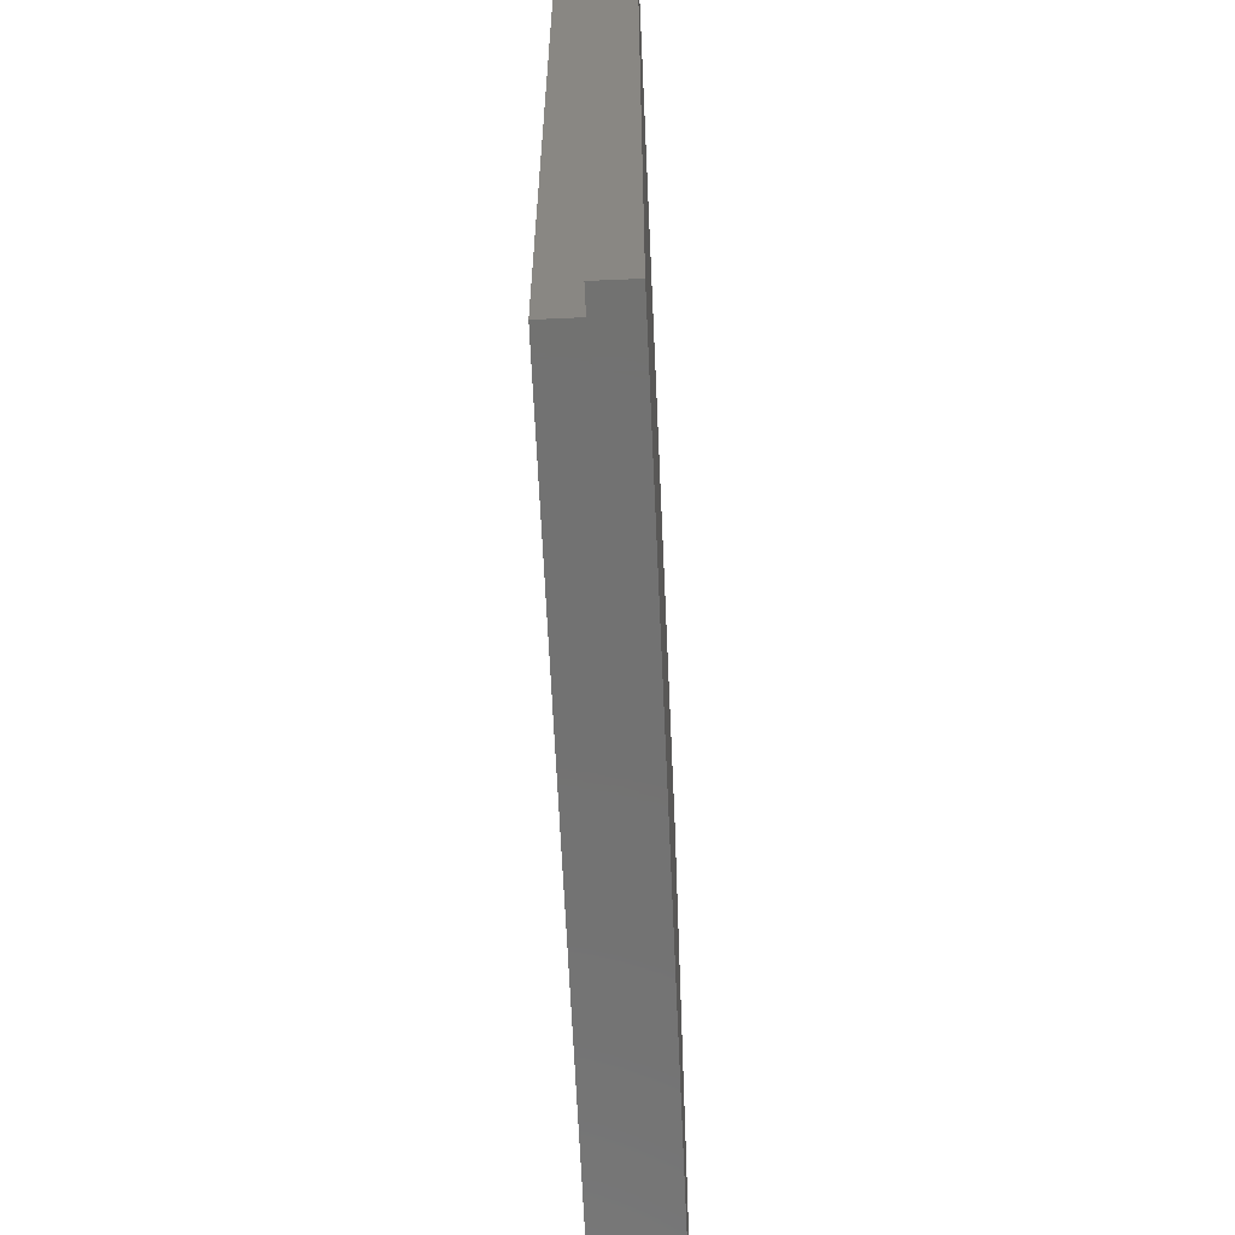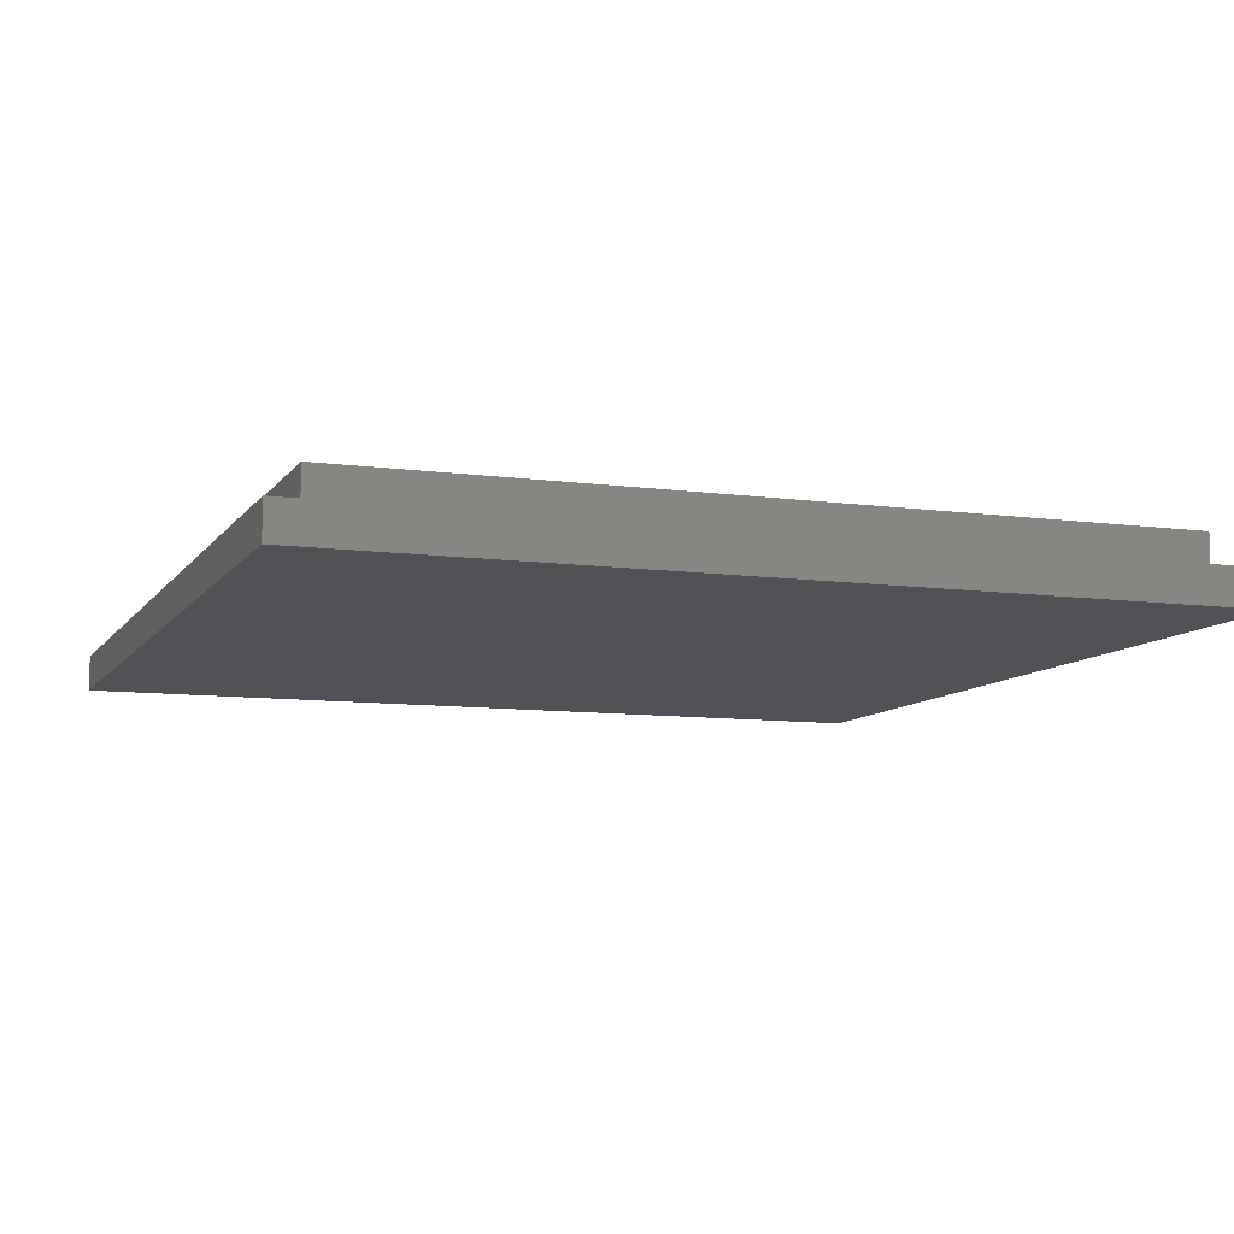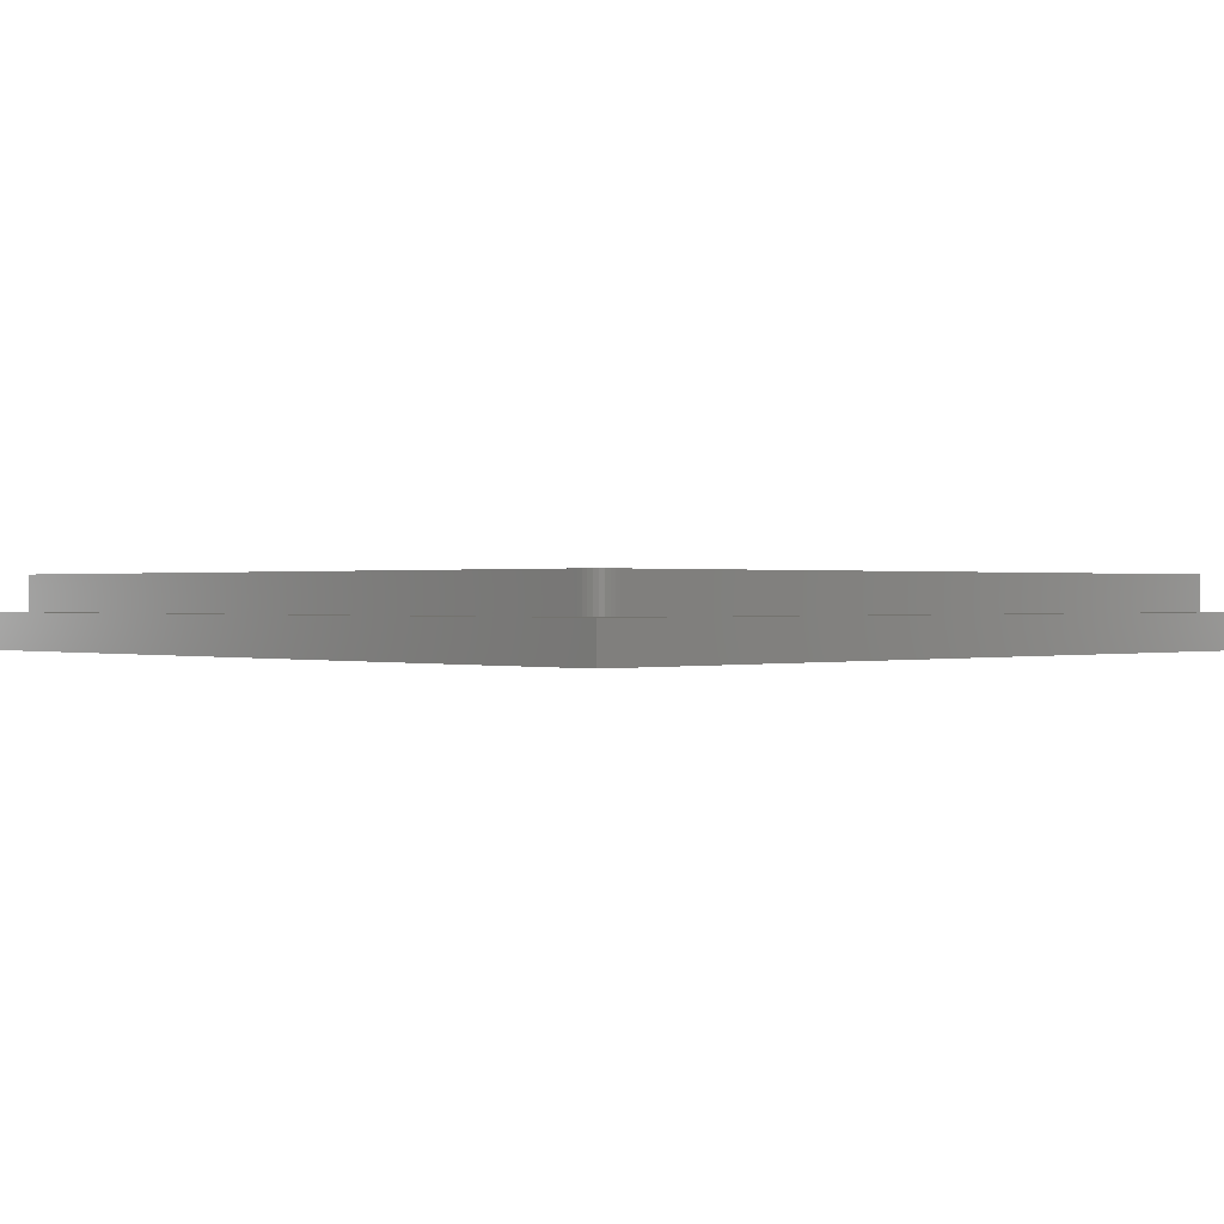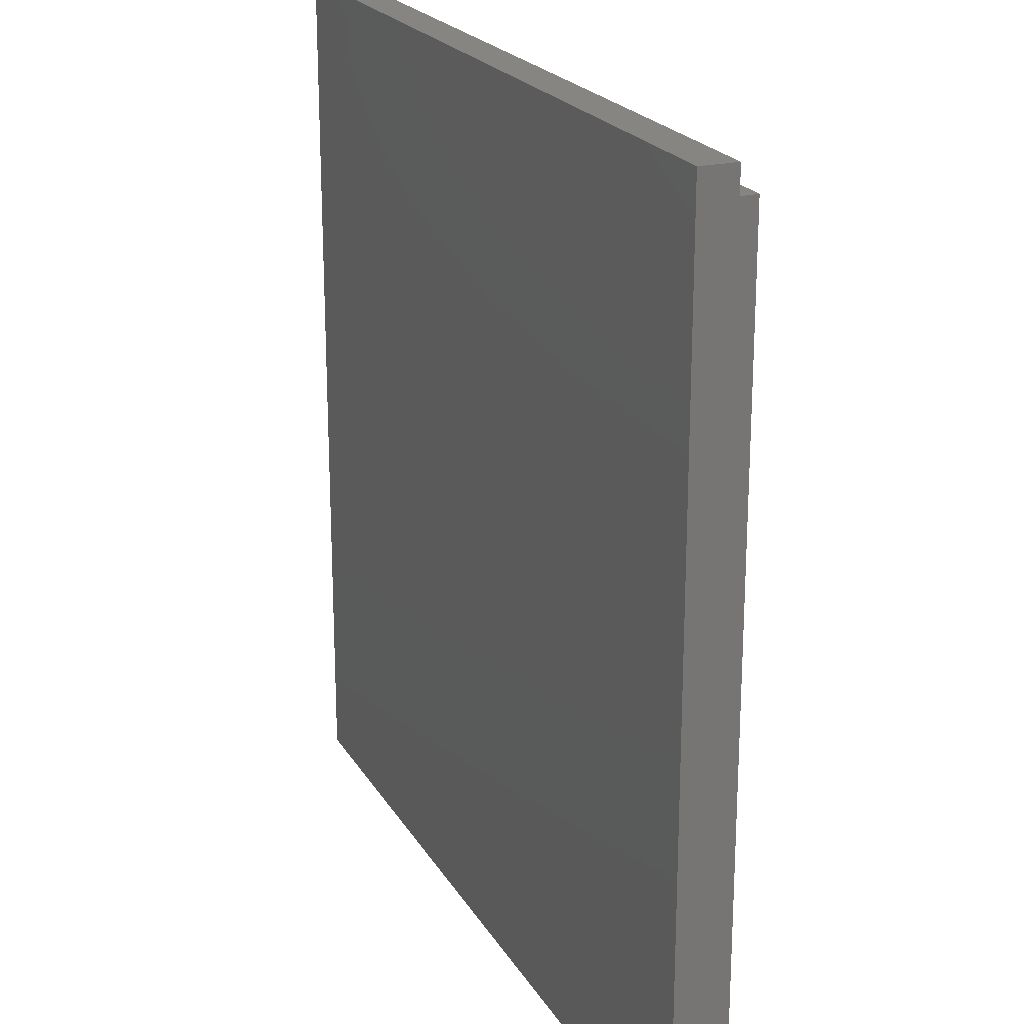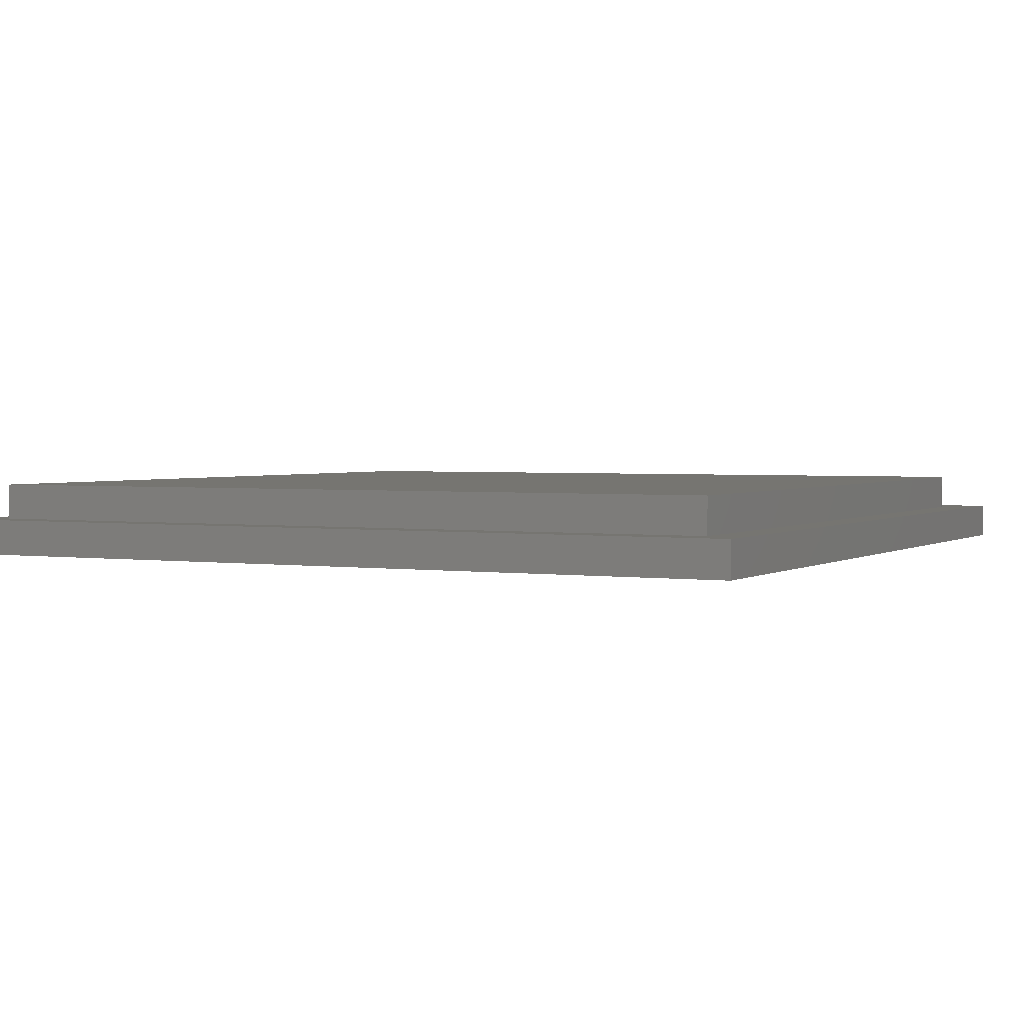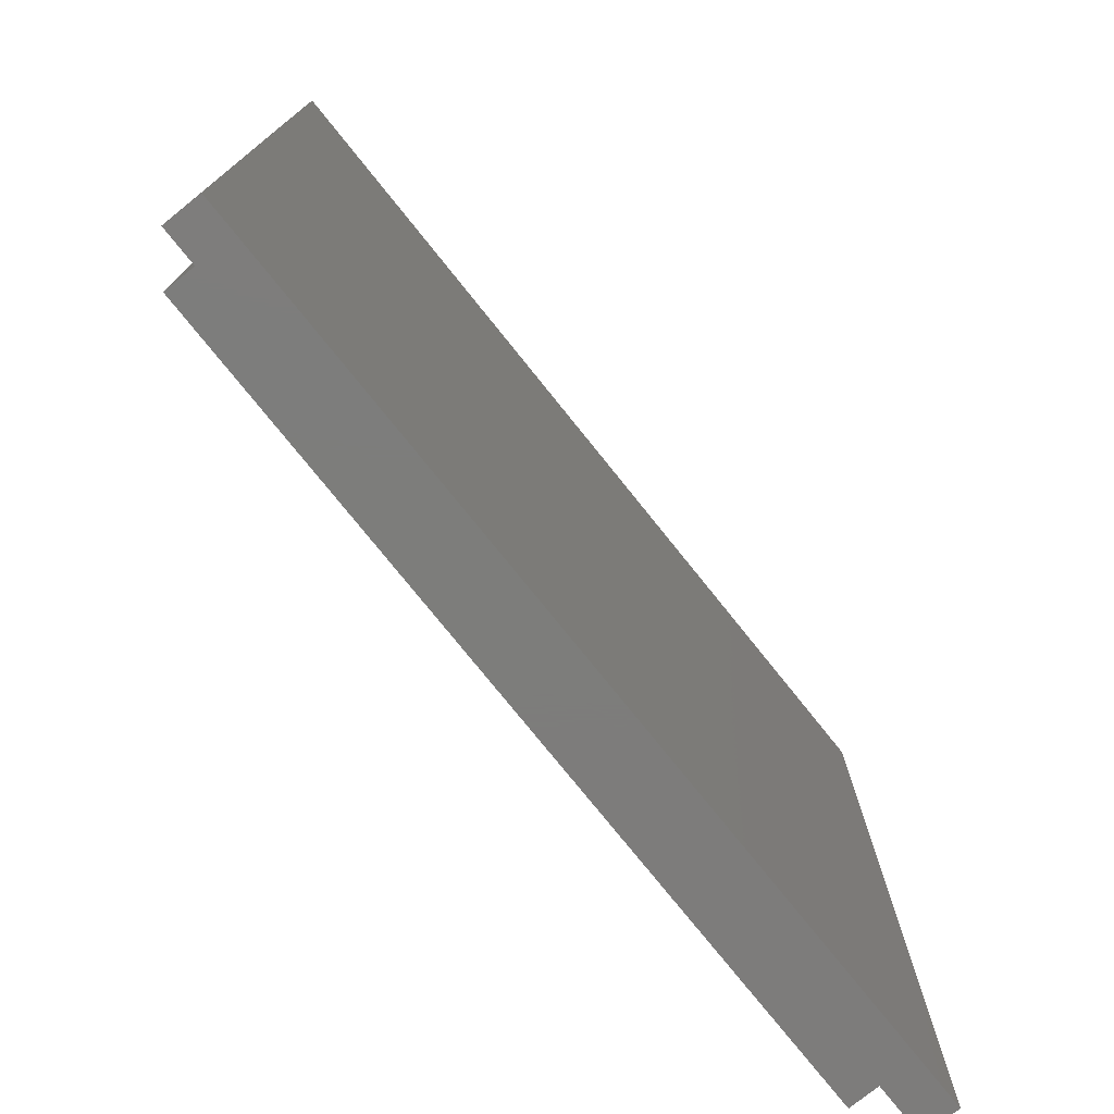
<metadata>
{"format":"stl","ext":"stl","renderer":"f3d","projection":"perspective","resolution":1024,"background":"white","views":[{"elev":-64.0,"azim":92.6,"up":"+Y"},{"elev":-9.2,"azim":-110.0,"up":"+Z"},{"elev":0.4,"azim":136.0,"up":"+Z"},{"elev":21.5,"azim":-112.8,"up":"+Y"},{"elev":2.3,"azim":27.0,"up":"+Z"},{"elev":-76.4,"azim":128.7,"up":"+Y"}]}
</metadata>
<code>
# stl→obj: 32 verts, 60 faces
v 0.6484 0.6875 0.125
v 0.6634 0.6845 0.125
v 0.6561 0.6867 0.125
v -0.6875 0.6875 0.125
v -0.6875 -0.6875 0.125
v 0.6875 -0.6875 0.125
v 0.6875 0.6484 0.125
v 0.6867 0.6561 0.125
v 0.6845 0.6634 0.125
v 0.6809 0.6701 0.125
v 0.6761 0.6761 0.125
v 0.6701 0.6809 0.125
v 0.6484 0.6875 0.0625
v -0.6875 0.6875 0.0625
v 0.6875 -0.6875 0.0625
v 0.6875 0.6484 0.0625
v 0.75 0.75 0.0625
v -0.75 0.75 0.0625
v 0.6561 0.6867 0.0625
v 0.6634 0.6845 0.0625
v 0.6701 0.6809 0.0625
v 0.6761 0.6761 0.0625
v 0.6809 0.6701 0.0625
v 0.6845 0.6634 0.0625
v 0.6867 0.6561 0.0625
v 0.75 -0.75 0.0625
v -0.75 -0.75 0.0625
v -0.6875 -0.6875 0.0625
v -0.75 -0.75 0
v -0.75 0.75 0
v 0.75 -0.75 0
v 0.75 0.75 0
f 1 2 3
f 4 5 6
f 4 6 7
f 4 7 8
f 4 8 9
f 4 9 10
f 4 10 11
f 4 11 12
f 4 12 2
f 4 2 1
f 1 13 4
f 4 13 14
f 6 15 7
f 7 15 16
f 17 18 14
f 17 14 13
f 17 13 19
f 17 19 20
f 17 20 21
f 17 21 22
f 17 22 23
f 17 23 24
f 17 24 25
f 17 25 16
f 17 16 15
f 17 15 26
f 26 15 27
f 27 15 28
f 27 28 18
f 18 28 14
f 13 1 19
f 19 1 3
f 19 3 20
f 20 3 2
f 20 2 21
f 21 2 12
f 21 12 22
f 22 12 11
f 22 11 23
f 23 11 10
f 23 10 24
f 24 10 9
f 24 9 25
f 25 9 8
f 25 8 16
f 16 8 7
f 4 14 5
f 5 14 28
f 5 28 6
f 6 28 15
f 29 30 31
f 31 30 32
f 18 30 27
f 27 30 29
f 17 32 18
f 18 32 30
f 26 31 17
f 17 31 32
f 27 29 26
f 26 29 31

</code>
